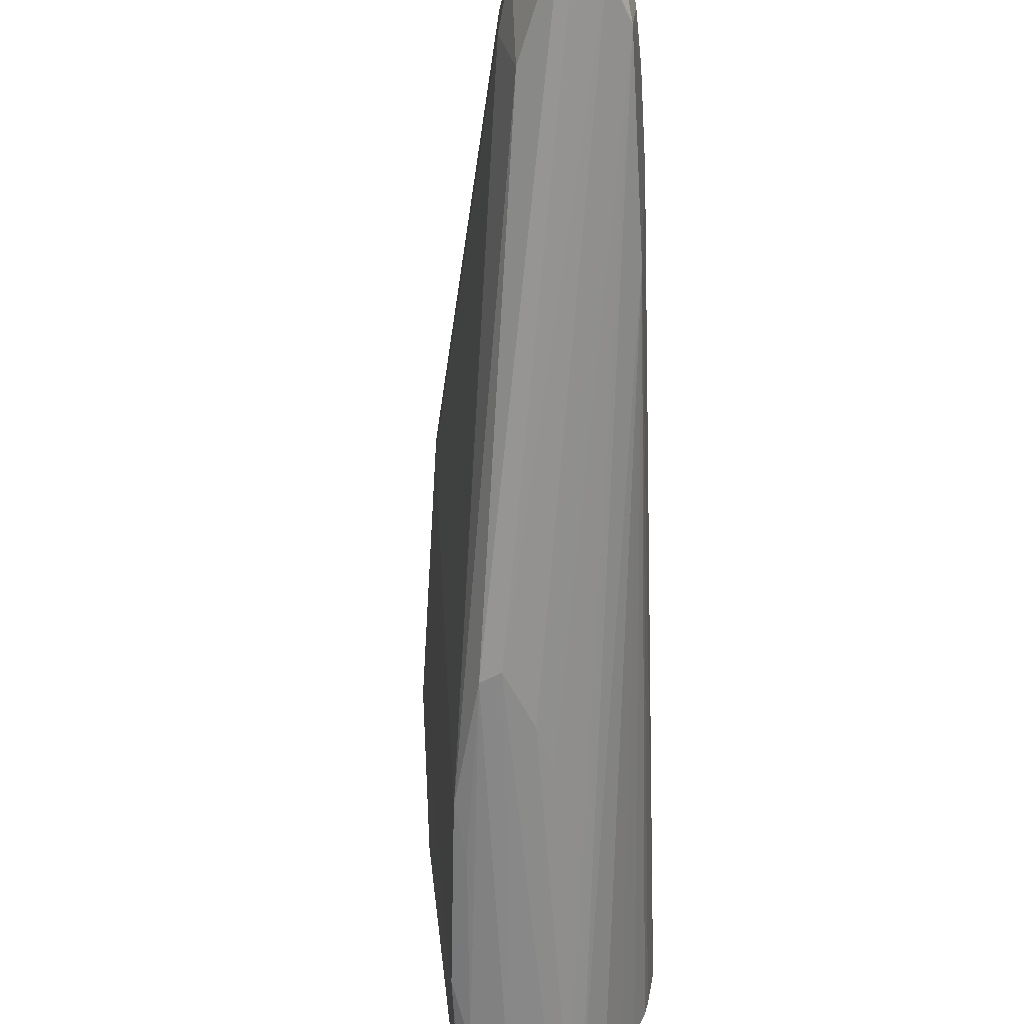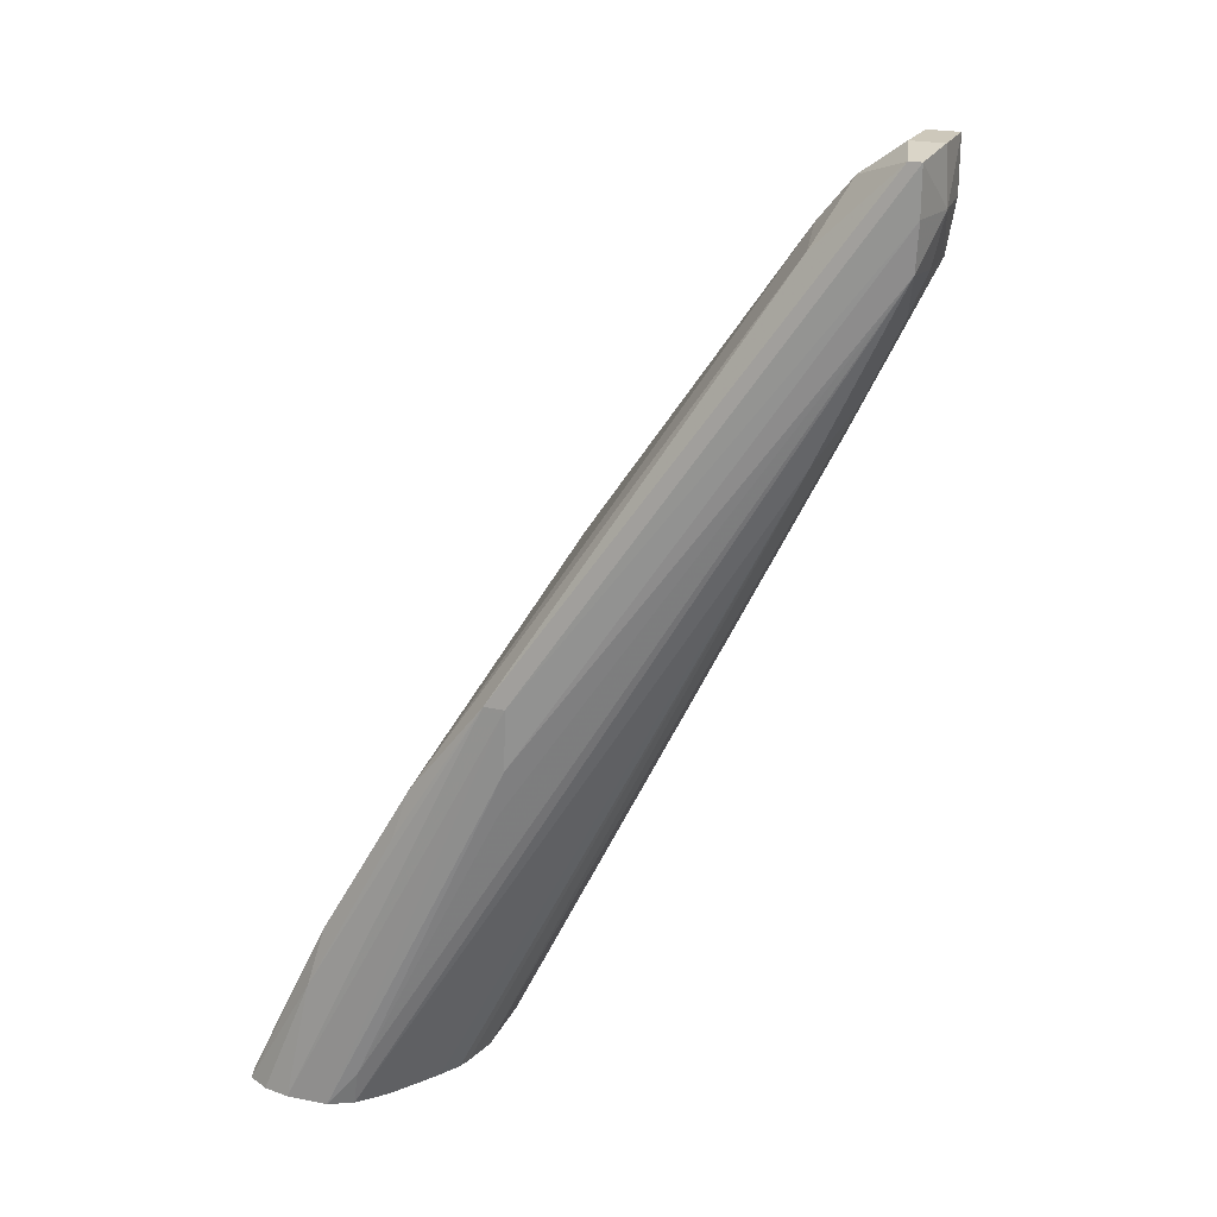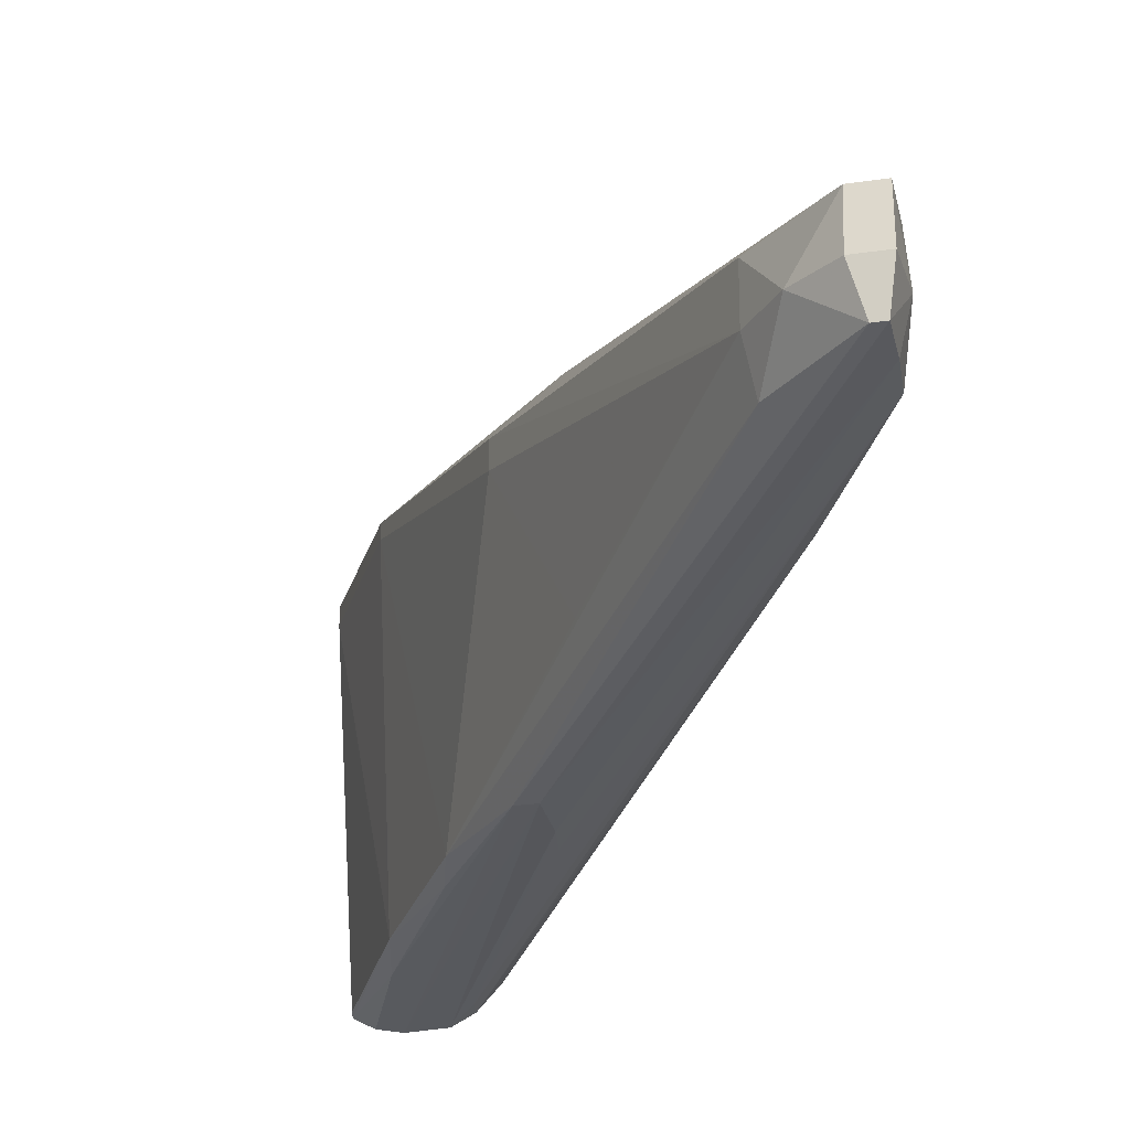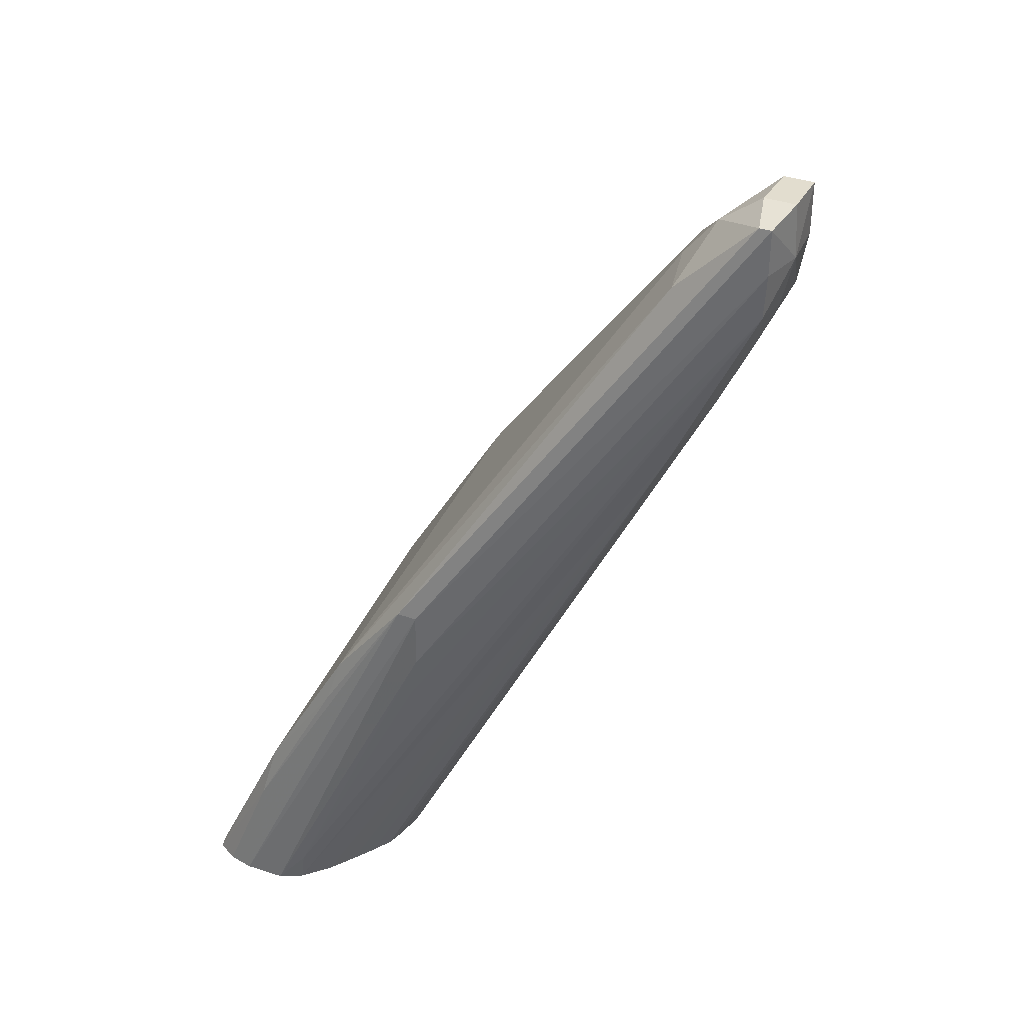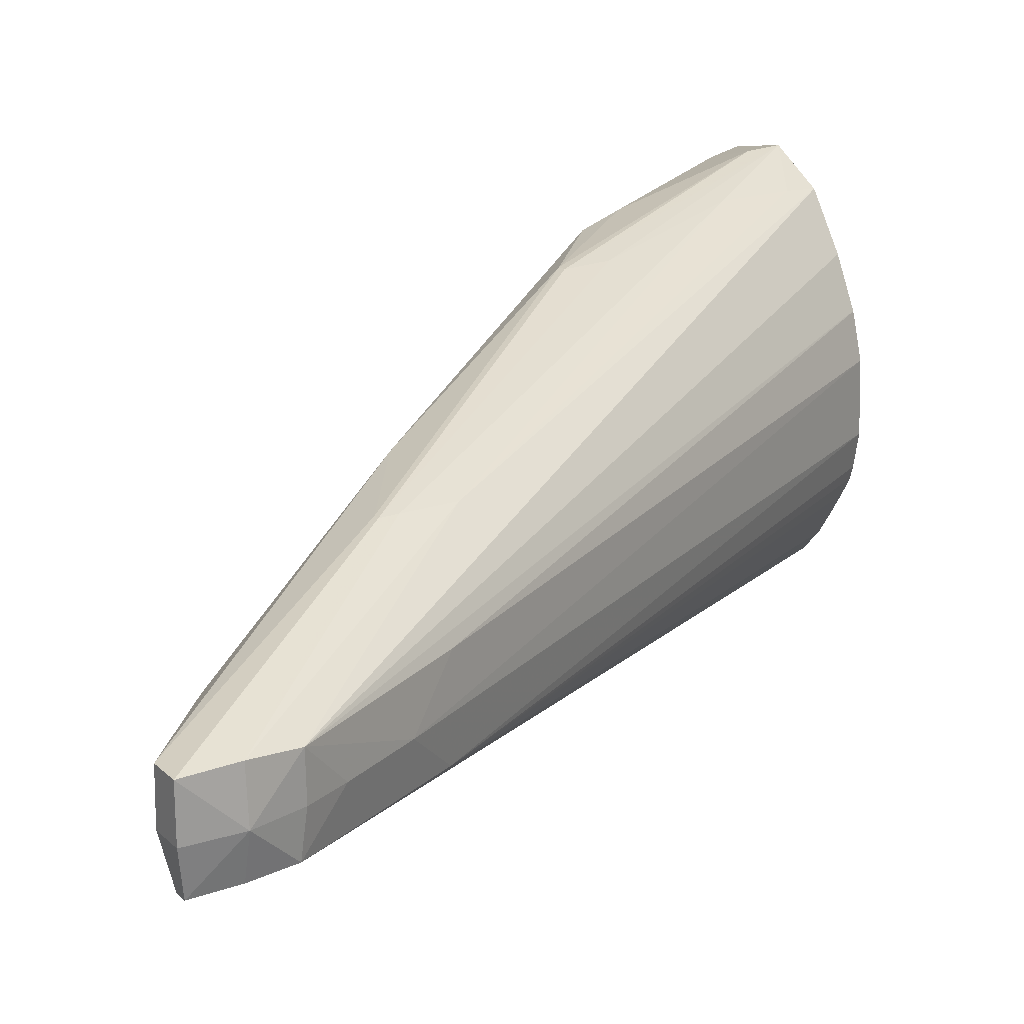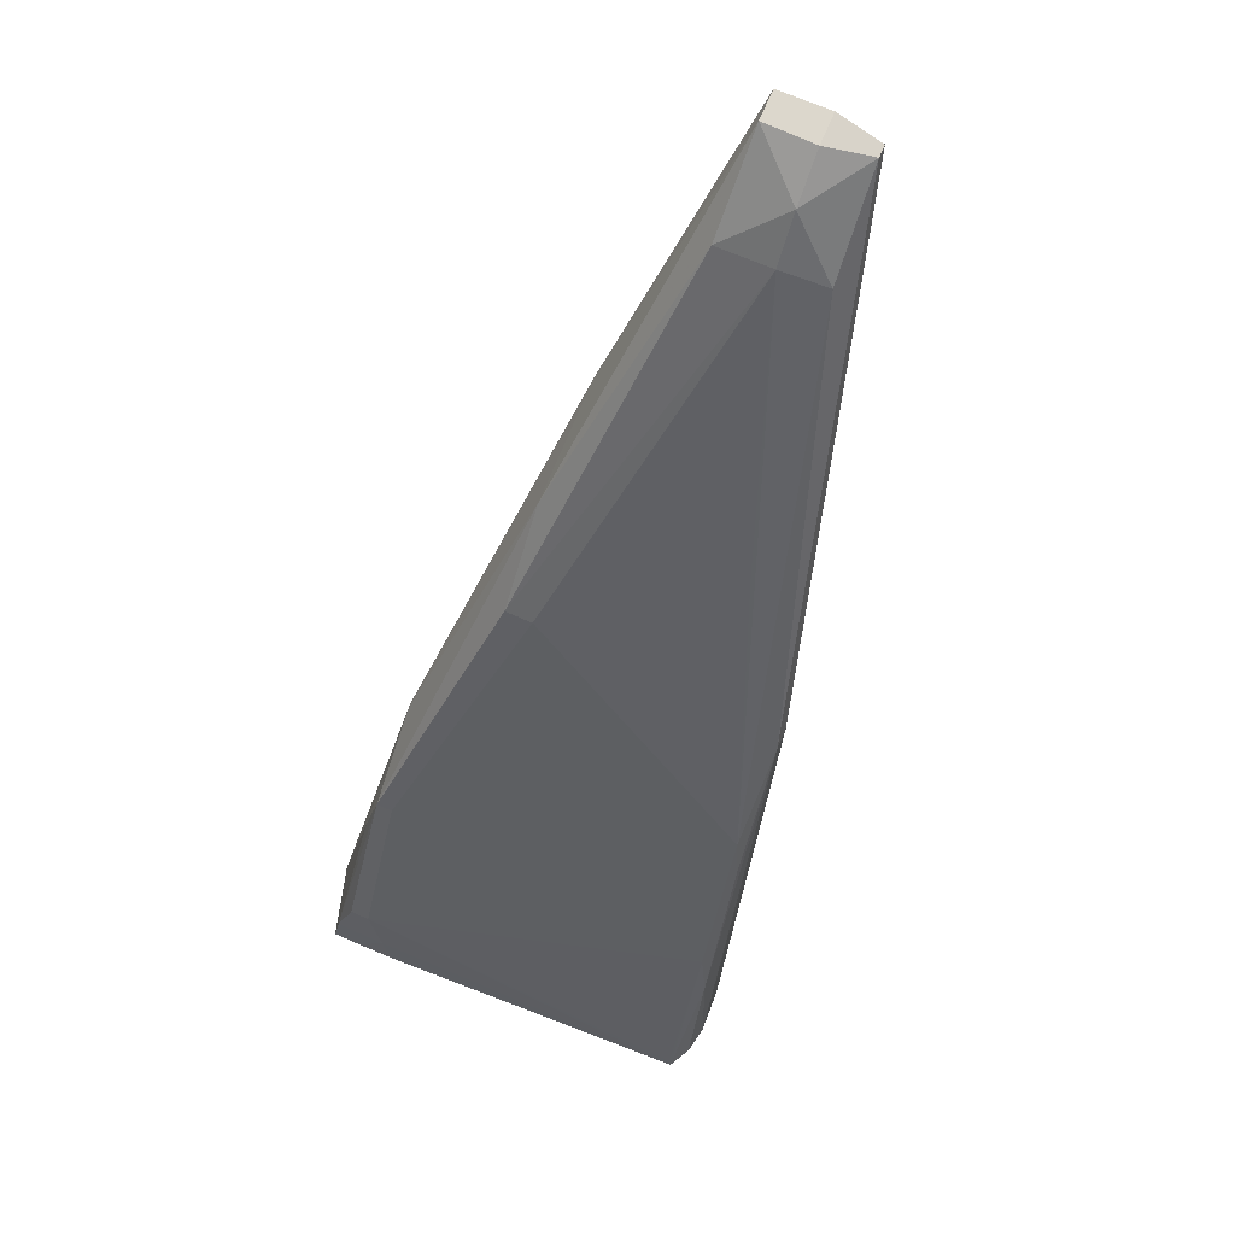
<metadata>
{"format":"obj","ext":"obj","renderer":"f3d","projection":"perspective","resolution":1024,"background":"white","views":[{"elev":-59.4,"azim":-151.4,"up":"+Z"},{"elev":22.0,"azim":-158.5,"up":"+Y"},{"elev":-26.5,"azim":-167.2,"up":"+Z"},{"elev":35.1,"azim":-154.4,"up":"+Y"},{"elev":20.7,"azim":-122.6,"up":"+Z"},{"elev":73.0,"azim":113.4,"up":"+Y"}]}
</metadata>
<code>
v -0.02245 0.07838 -0.002375
v -0.02237 0.07838 -0.00141
v -0.02237 0.07937 -0.001417
v -0.02238 0.07938 -0.002375
v -0.02225 0.07924 -0.003221
v -0.02225 0.07838 -0.003226
v -0.02219 0.07752 -0.003191
v -0.02223 0.07742 -0.002375
v -0.02223 0.07743 -0.001518
v -0.01896 0.07307 -2.706e-05
v -0.01905 0.07412 2.091e-05
v -0.01905 0.07446 2.091e-05
v -0.02181 0.07937 -0.001417
v -0.02178 0.07938 -0.002375
v -0.02202 0.07924 -0.003221
v -0.01605 0.07 -0.004849
v -0.01602 0.06888 -0.004843
v -0.02066 0.07427 -0.003262
v -0.0219 0.07663 -0.002375
v -0.01587 0.06801 -0.004775
v -0.01319 0.06254 -0.005184
v -0.01306 0.06185 -0.005089
v -0.02123 0.07521 -0.002375
v -0.02067 0.07423 -0.001444
v -0.0142 0.06185 -0.0001481
v -0.01421 0.06187 -0.0001382
v -0.0137 0.06185 0.0007923
v -0.01296 0.06185 0.001842
v -0.01305 0.06254 0.001913
v -0.01325 0.06413 0.001987
v -0.01436 0.06729 0.001639
v -0.01893 0.07446 2.091e-05
v -0.01434 0.06817 0.001618
v -0.02035 0.07797 -0.001341
v -0.02099 0.0788 -0.002375
v -0.01712 0.07315 0.0002059
v -0.02051 0.07776 -0.003241
v -0.01565 0.07 -0.004849
v -0.01183 0.06185 -0.005352
v -0.01262 0.06185 -0.005319
v -0.0135 0.06185 -0.004604
v -0.01384 0.06185 -0.004098
v -0.0141 0.06185 -0.003676
v -0.01432 0.06185 -0.003294
v -0.01439 0.06185 -0.003051
v -0.01452 0.06185 -0.002375
v -0.01446 0.06185 -0.001004
v -0.01188 0.06185 0.002427
v -0.01418 0.06817 0.001618
v -0.01188 0.06254 0.002404
v -0.02035 0.078 -0.002375
v -0.01564 0.07153 0.0002219
v -0.01259 0.06664 0.001668
v -0.0142 0.06818 -0.004797
v -0.01394 0.06729 -0.004952
v -0.01224 0.06413 -0.005137
v -0.01133 0.06185 -0.005257
v -0.01065 0.06185 0.002168
v -0.01234 0.06571 0.001855
v -0.01078 0.06254 0.002073
v -0.01564 0.07153 -0.0002989
v -0.01725 0.07307 -0.003518
v -0.01098 0.06356 0.001775
v -0.01259 0.06664 0.001363
v -0.01251 0.06523 -0.004933
v -0.01093 0.06185 -0.005038
v -0.01065 0.06185 0.001628
v -0.01078 0.06254 0.001118
v -0.01098 0.06356 0.001411
v -0.01096 0.06203 -0.00499
v -0.01066 0.06185 0.0009179
f 7 22 18
f 8 19 9
f 9 24 25
f 9 25 26
f 4 14 15
f 4 15 5
f 67 71 68
f 38 54 55
f 38 55 56
f 1 2 3
f 1 3 4
f 7 20 21
f 7 21 22
f 65 69 70
f 65 70 66
f 60 69 63
f 64 69 65
f 29 48 30
f 30 48 31
f 22 71 67
f 22 67 58
f 3 12 32
f 3 32 13
f 52 53 64
f 52 64 61
f 9 26 27
f 9 27 28
f 23 47 24
f 24 47 25
f 10 29 30
f 10 30 11
f 48 58 50
f 49 50 59
f 33 48 50
f 33 50 49
f 51 62 54
f 51 52 61
f 50 60 59
f 51 61 62
f 22 46 45
f 22 45 44
f 2 9 10
f 2 10 11
f 17 21 20
f 18 23 19
f 12 31 33
f 12 33 49
f 53 59 60
f 53 60 63
f 53 63 69
f 53 69 64
f 54 62 61
f 54 61 64
f 66 70 69
f 66 69 68
f 16 40 17
f 17 40 21
f 54 64 65
f 54 65 55
f 58 68 60
f 60 68 69
f 38 56 39
f 39 56 57
f 22 57 66
f 22 66 71
f 1 8 9
f 1 9 2
f 22 58 48
f 22 48 28
f 1 6 7
f 1 7 8
f 3 13 14
f 3 14 4
f 11 30 31
f 11 31 12
f 31 48 33
f 32 49 36
f 22 25 47
f 22 47 46
f 5 16 6
f 6 16 17
f 34 51 35
f 34 36 52
f 7 19 8
f 7 17 20
f 2 11 12
f 2 12 3
f 25 27 26
f 28 48 29
f 36 49 53
f 36 53 52
f 6 17 7
f 7 18 19
f 5 15 38
f 5 38 16
f 12 49 32
f 13 34 35
f 18 46 23
f 21 40 22
f 13 36 34
f 14 35 15
f 9 28 10
f 10 28 29
f 16 38 39
f 16 39 40
f 49 59 53
f 50 58 60
f 18 42 43
f 18 43 44
f 22 44 43
f 22 43 42
f 1 4 5
f 1 5 6
f 15 35 37
f 15 37 38
f 18 44 45
f 18 45 46
f 22 28 27
f 22 27 25
f 18 22 41
f 18 41 42
f 56 66 57
f 58 67 68
f 34 52 51
f 35 51 37
f 22 42 41
f 23 46 47
f 22 40 39
f 22 39 57
f 55 65 56
f 56 65 66
f 13 35 14
f 13 32 36
f 37 51 54
f 37 54 38
f 9 19 23
f 9 23 24
f 66 68 71

</code>
